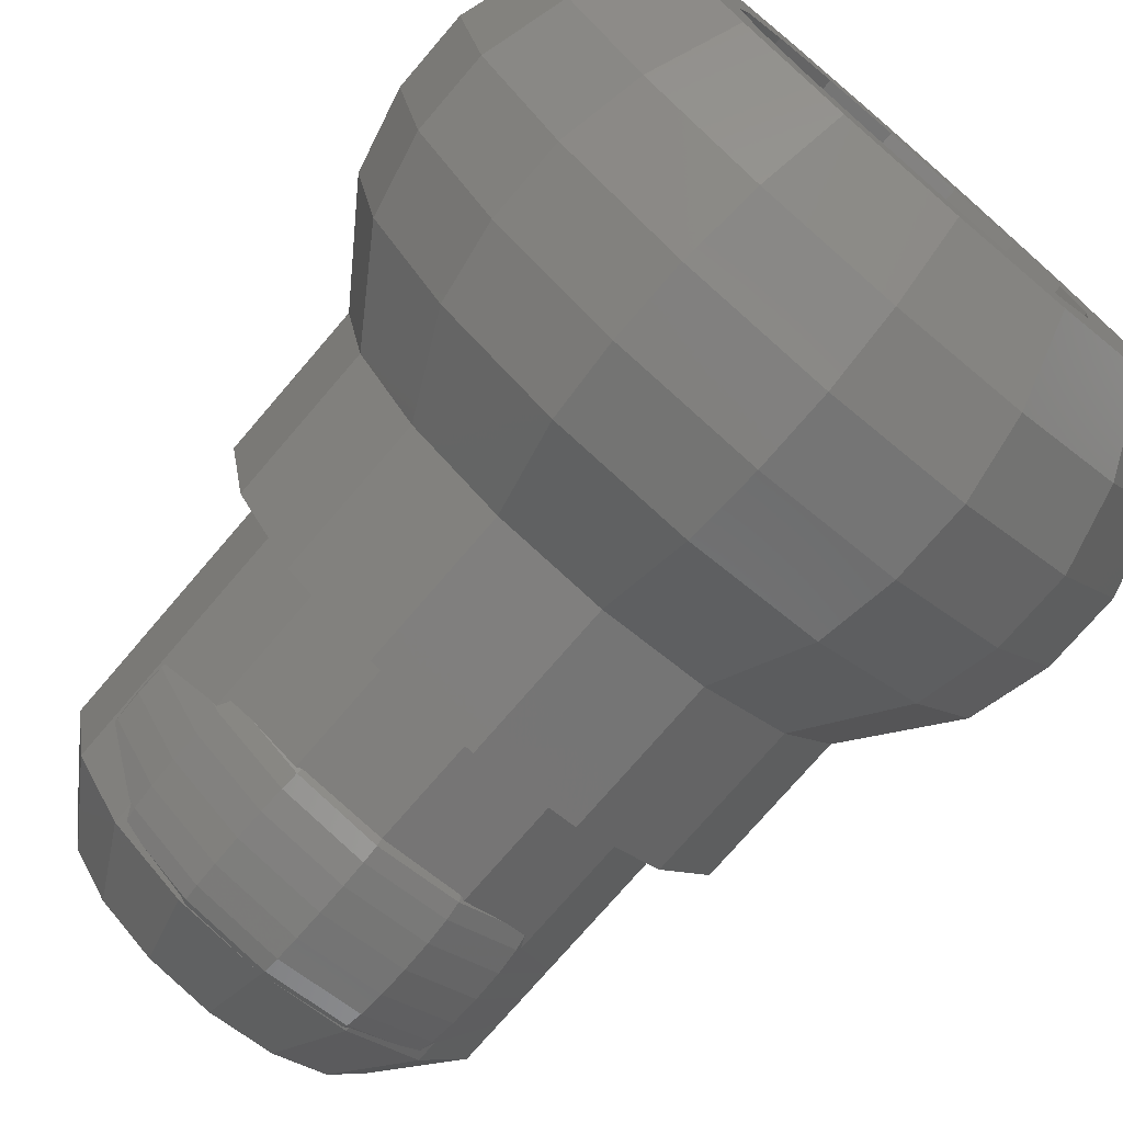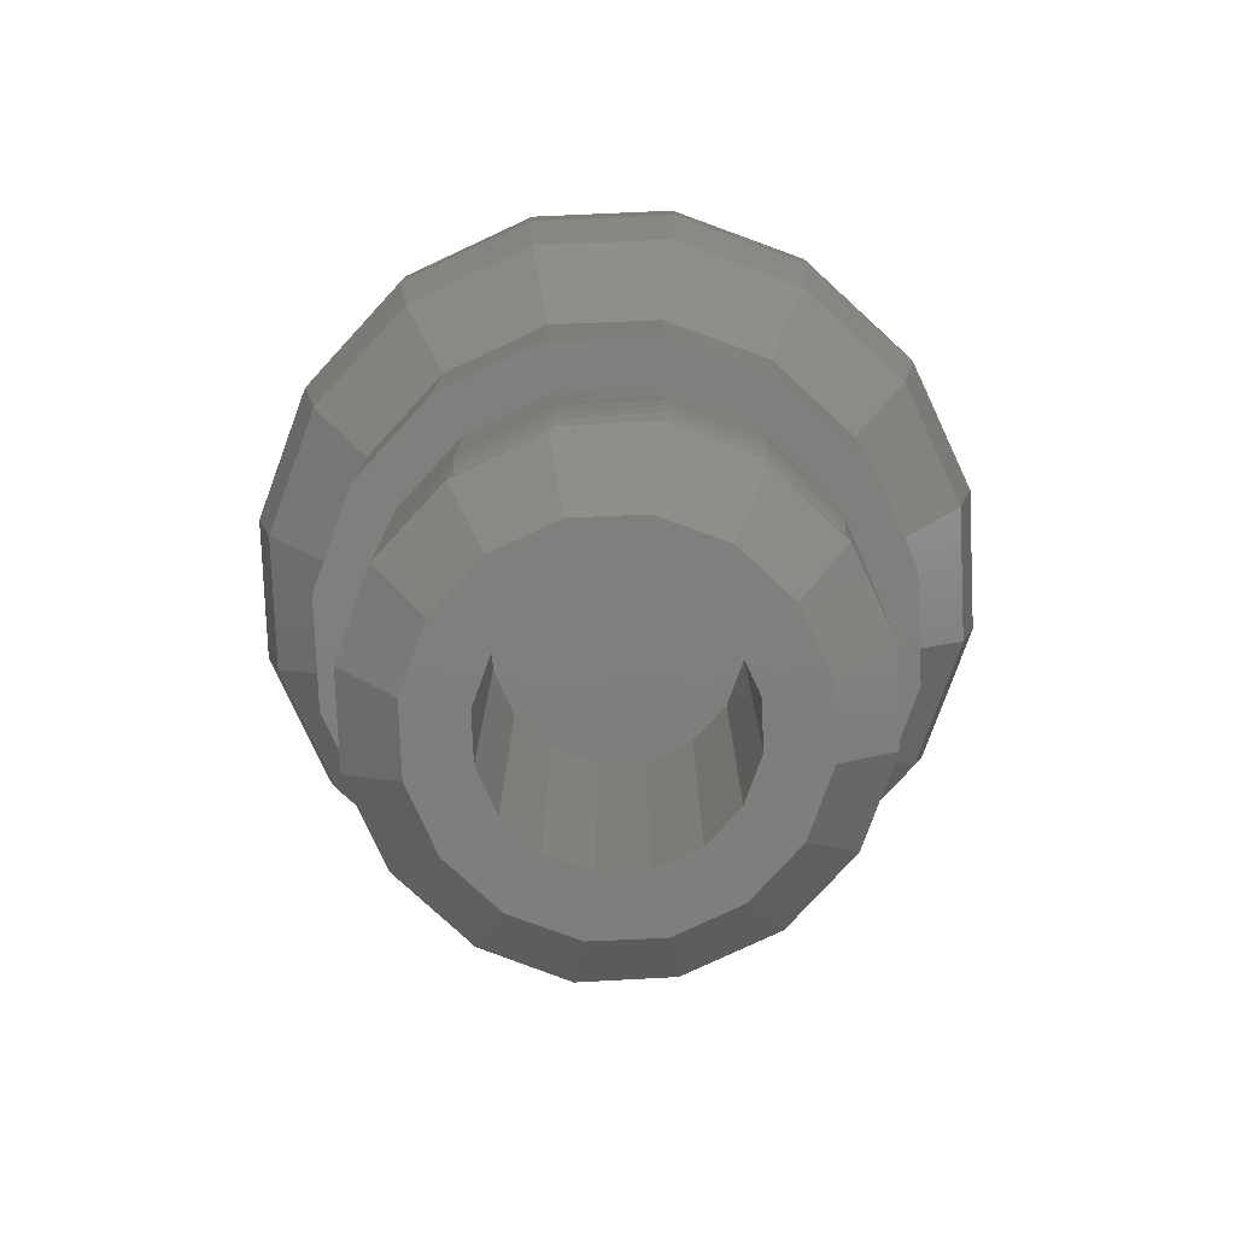
<metadata>
{"format":"stl","ext":"stl","renderer":"f3d","projection":"perspective","resolution":1024,"background":"white","views":[{"elev":-74.9,"azim":139.4,"up":"+Z"},{"elev":-78.7,"azim":171.2,"up":"+Y"}]}
</metadata>
<code>
# stl→obj: 386 verts, 672 faces
v 0 -0.36 0
v 0.288 -0.36 0
v 0.2661 -0.36 0.1102
v 0.2036 -0.36 0.2036
v 0.1102 -0.36 0.2661
v -0 -0.36 0.288
v -0.1102 -0.36 0.2661
v -0.2036 -0.36 0.2036
v -0.2661 -0.36 0.1102
v -0.288 -0.36 -0
v -0.2661 -0.36 -0.1102
v -0.2036 -0.36 -0.2036
v -0.1102 -0.36 -0.2661
v 0 -0.36 -0.288
v 0.1102 -0.36 -0.2661
v 0.2036 -0.36 -0.2036
v 0.2661 -0.36 -0.1102
v 0.2027 -0.18 0
v 0.1872 -0.18 -0.07756
v 0 -0.18 0
v 0.1433 -0.18 -0.1433
v 0.07756 -0.18 -0.1872
v 0 -0.18 -0.2027
v -0.07756 -0.18 -0.1872
v -0.1433 -0.18 -0.1433
v -0.1872 -0.18 -0.07756
v -0.2027 -0.18 -0
v -0.1872 -0.18 0.07756
v -0.1433 -0.18 0.1433
v -0.07756 -0.18 0.1872
v -0 -0.18 0.2027
v 0.07756 -0.18 0.1872
v 0.1433 -0.18 0.1433
v 0.1872 -0.18 0.07756
v -0.36 -0.1 0
v -0.288 -0.2 0
v -0.2661 -0.2 0.1102
v -0.3326 -0.1 0.1378
v -0.2036 -0.2 0.2036
v -0.2546 -0.1 0.2546
v -0.1102 -0.2 0.2661
v -0.1378 -0.1 0.3326
v 0 -0.2 0.288
v 0 -0.1 0.36
v 0.1102 -0.2 0.2661
v 0.1378 -0.1 0.3326
v 0.2036 -0.2 0.2036
v 0.2546 -0.1 0.2546
v 0.2661 -0.2 0.1102
v 0.3326 -0.1 0.1378
v 0.288 -0.2 -0
v 0.36 -0.1 -0
v 0.2661 -0.2 -0.1102
v 0.3326 -0.1 -0.1378
v 0.2036 -0.2 -0.2036
v 0.2546 -0.1 -0.2546
v 0.1102 -0.2 -0.2661
v 0.1378 -0.1 -0.3326
v -0 -0.2 -0.288
v -0 -0.1 -0.36
v -0.1102 -0.2 -0.2661
v -0.1378 -0.1 -0.3326
v -0.2036 -0.2 -0.2036
v -0.2546 -0.1 -0.2546
v -0.2661 -0.2 -0.1102
v -0.3326 -0.1 -0.1378
v -0.38 -0.02 0
v -0.3511 -0.02 0.1454
v -0.2687 -0.02 0.2687
v -0.1454 -0.02 0.3511
v 0 -0.02 0.38
v 0.1454 -0.02 0.3511
v 0.2687 -0.02 0.2687
v 0.3511 -0.02 0.1454
v 0.38 -0.02 -0
v 0.3511 -0.02 -0.1454
v 0.2687 -0.02 -0.2687
v 0.1454 -0.02 -0.3511
v -0 -0.02 -0.38
v -0.1454 -0.02 -0.3511
v -0.2687 -0.02 -0.2687
v -0.3511 -0.02 -0.1454
v -0.3547 0.14 0
v -0.304 0.22 0
v -0.2809 0.22 -0.1163
v -0.3277 0.14 -0.1357
v -0.215 0.22 -0.215
v -0.2508 0.14 -0.2508
v -0.1163 0.22 -0.2809
v -0.1357 0.14 -0.3277
v -0 0.22 -0.304
v -0 0.14 -0.3547
v 0.1163 0.22 -0.2809
v 0.1357 0.14 -0.3277
v 0.215 0.22 -0.215
v 0.2508 0.14 -0.2508
v 0.2809 0.22 -0.1163
v 0.3277 0.14 -0.1357
v 0.304 0.22 -0
v 0.3547 0.14 -0
v 0.2809 0.22 0.1163
v 0.3277 0.14 0.1357
v 0.215 0.22 0.215
v 0.2508 0.14 0.2508
v 0.1163 0.22 0.2809
v 0.1357 0.14 0.3277
v 0 0.22 0.304
v 0 0.14 0.3547
v -0.1163 0.22 0.2809
v -0.1357 0.14 0.3277
v -0.215 0.22 0.215
v -0.2508 0.14 0.2508
v -0.2809 0.22 0.1163
v -0.3277 0.14 0.1357
v -0.38 0.06 0
v -0.3511 0.06 -0.1454
v -0.2687 0.06 -0.2687
v -0.1454 0.06 -0.3511
v -0 0.06 -0.38
v 0.1454 0.06 -0.3511
v 0.2687 0.06 -0.2687
v 0.3511 0.06 -0.1454
v 0.38 0.06 -0
v 0.3511 0.06 0.1454
v 0.2687 0.06 0.2687
v 0.1454 0.06 0.3511
v 0 0.06 0.38
v -0.1454 0.06 0.3511
v -0.2687 0.06 0.2687
v -0.3511 0.06 0.1454
v 0.38 -0.02 0
v 0.38 0.06 0
v -0 0.06 0.38
v -0 -0.02 0.38
v -0.38 0.06 -0
v -0.38 -0.02 -0
v 0 0.06 -0.38
v 0 -0.02 -0.38
v 0.288 -0.2 0
v -0 -0.2 0.288
v -0.288 -0.2 -0
v 0 -0.2 -0.288
v 0.2027 0.22 0
v 0.1872 0.22 -0.07756
v 0.1433 0.22 -0.1433
v 0.07756 0.22 -0.1872
v 0 0.22 -0.2027
v -0.07756 0.22 -0.1872
v -0.1433 0.22 -0.1433
v -0.1872 0.22 -0.07756
v -0.2027 0.22 -0
v -0.1872 0.22 0.07756
v -0.1433 0.22 0.1433
v -0.07756 0.22 0.1872
v -0 0.22 0.2027
v 0.07756 0.22 0.1872
v 0.1433 0.22 0.1433
v 0.1872 0.22 0.07756
v 0.24 -0.64 0
v 0.24 -0.36 0
v 0.2217 -0.36 0.09184
v 0.2217 -0.64 0.09184
v 0.1697 -0.36 0.1697
v 0.1697 -0.64 0.1697
v 0.09184 -0.36 0.2217
v 0.09184 -0.64 0.2217
v -0 -0.36 0.24
v -0 -0.64 0.24
v -0.09184 -0.36 0.2217
v -0.09184 -0.64 0.2217
v -0.1697 -0.36 0.1697
v -0.1697 -0.64 0.1697
v -0.2217 -0.36 0.09184
v -0.2217 -0.64 0.09184
v -0.24 -0.36 -0
v -0.24 -0.64 -0
v -0.2217 -0.36 -0.09184
v -0.2217 -0.64 -0.09184
v -0.1697 -0.36 -0.1697
v -0.1697 -0.64 -0.1697
v -0.09184 -0.36 -0.2217
v -0.09184 -0.64 -0.2217
v 0 -0.36 -0.24
v 0 -0.64 -0.24
v 0.09184 -0.36 -0.2217
v 0.09184 -0.64 -0.2217
v 0.1697 -0.36 -0.1697
v 0.1697 -0.64 -0.1697
v 0.2217 -0.36 -0.09184
v 0.2217 -0.64 -0.09184
v 0.22 -0.56 0.09695
v 0.2381 -0.56 0
v 0.2372 -0.5294 0
v 0.2191 -0.5294 0.09656
v 0.2345 -0.5034 0
v 0.2166 -0.5034 0.09545
v 0.2304 -0.486 0
v 0.2129 -0.486 0.0938
v 0.2256 -0.4799 0
v 0.2084 -0.4799 0.09184
v 0.1684 -0.56 0.1791
v 0.1677 -0.5294 0.1784
v 0.1658 -0.5034 0.1764
v 0.1629 -0.486 0.1733
v 0.1595 -0.4799 0.1697
v 0.09113 -0.56 0.2341
v 0.09077 -0.5294 0.2331
v 0.08973 -0.5034 0.2304
v 0.08817 -0.486 0.2264
v 0.08633 -0.4799 0.2217
v -0 -0.56 0.2533
v -0 -0.5294 0.2523
v -0 -0.5034 0.2494
v -0 -0.486 0.2451
v -0 -0.4799 0.24
v -0.09113 -0.56 0.2341
v -0.09077 -0.5294 0.2331
v -0.08973 -0.5034 0.2304
v -0.08817 -0.486 0.2264
v -0.08633 -0.4799 0.2217
v -0.1684 -0.56 0.1791
v -0.1677 -0.5294 0.1784
v -0.1658 -0.5034 0.1764
v -0.1629 -0.486 0.1733
v -0.1595 -0.4799 0.1697
v -0.22 -0.56 0.09695
v -0.2191 -0.5294 0.09656
v -0.2166 -0.5034 0.09545
v -0.2129 -0.486 0.0938
v -0.2084 -0.4799 0.09184
v -0.2381 -0.56 -0
v -0.2372 -0.5294 -0
v -0.2345 -0.5034 -0
v -0.2304 -0.486 -0
v -0.2256 -0.4799 -0
v -0.22 -0.56 -0.09695
v -0.2191 -0.5294 -0.09656
v -0.2166 -0.5034 -0.09545
v -0.2129 -0.486 -0.0938
v -0.2084 -0.4799 -0.09184
v -0.1684 -0.56 -0.1791
v -0.1677 -0.5294 -0.1784
v -0.1658 -0.5034 -0.1764
v -0.1629 -0.486 -0.1733
v -0.1595 -0.4799 -0.1697
v -0.09113 -0.56 -0.2341
v -0.09077 -0.5294 -0.2331
v -0.08973 -0.5034 -0.2304
v -0.08817 -0.486 -0.2264
v -0.08633 -0.4799 -0.2217
v 0 -0.56 -0.2533
v 0 -0.5294 -0.2523
v 0 -0.5034 -0.2494
v 0 -0.486 -0.2451
v 0 -0.4799 -0.24
v 0.09113 -0.56 -0.2341
v 0.09077 -0.5294 -0.2331
v 0.08973 -0.5034 -0.2304
v 0.08817 -0.486 -0.2264
v 0.08633 -0.4799 -0.2217
v 0.1684 -0.56 -0.1791
v 0.1677 -0.5294 -0.1784
v 0.1658 -0.5034 -0.1764
v 0.1629 -0.486 -0.1733
v 0.1595 -0.4799 -0.1697
v 0.22 -0.56 -0.09695
v 0.2191 -0.5294 -0.09656
v 0.2166 -0.5034 -0.09545
v 0.2129 -0.486 -0.0938
v 0.2084 -0.4799 -0.09184
v 0.2256 -0.6401 0
v 0.2084 -0.6401 -0.09184
v 0.2129 -0.634 -0.0938
v 0.2304 -0.634 0
v 0.2166 -0.6166 -0.09545
v 0.2345 -0.6166 0
v 0.2191 -0.5906 -0.09656
v 0.2372 -0.5906 0
v 0.1595 -0.6401 -0.1697
v 0.1629 -0.634 -0.1733
v 0.1658 -0.6166 -0.1764
v 0.1677 -0.5906 -0.1784
v 0.08633 -0.6401 -0.2217
v 0.08817 -0.634 -0.2264
v 0.08973 -0.6166 -0.2304
v 0.09077 -0.5906 -0.2331
v 0 -0.6401 -0.24
v 0 -0.634 -0.2451
v 0 -0.6166 -0.2494
v 0 -0.5906 -0.2523
v -0.08633 -0.6401 -0.2217
v -0.08817 -0.634 -0.2264
v -0.08973 -0.6166 -0.2304
v -0.09077 -0.5906 -0.2331
v -0.1595 -0.6401 -0.1697
v -0.1629 -0.634 -0.1733
v -0.1658 -0.6166 -0.1764
v -0.1677 -0.5906 -0.1784
v -0.2084 -0.6401 -0.09184
v -0.2129 -0.634 -0.0938
v -0.2166 -0.6166 -0.09545
v -0.2191 -0.5906 -0.09656
v -0.2256 -0.6401 -0
v -0.2304 -0.634 -0
v -0.2345 -0.6166 -0
v -0.2372 -0.5906 -0
v -0.2084 -0.6401 0.09184
v -0.2129 -0.634 0.0938
v -0.2166 -0.6166 0.09545
v -0.2191 -0.5906 0.09656
v -0.1595 -0.6401 0.1697
v -0.1629 -0.634 0.1733
v -0.1658 -0.6166 0.1764
v -0.1677 -0.5906 0.1784
v -0.08633 -0.6401 0.2217
v -0.08817 -0.634 0.2264
v -0.08973 -0.6166 0.2304
v -0.09077 -0.5906 0.2331
v -0 -0.6401 0.24
v -0 -0.634 0.2451
v -0 -0.6166 0.2494
v -0 -0.5906 0.2523
v 0.08633 -0.6401 0.2217
v 0.08817 -0.634 0.2264
v 0.08973 -0.6166 0.2304
v 0.09077 -0.5906 0.2331
v 0.1595 -0.6401 0.1697
v 0.1629 -0.634 0.1733
v 0.1658 -0.6166 0.1764
v 0.1677 -0.5906 0.1784
v 0.2084 -0.6401 0.09184
v 0.2129 -0.634 0.0938
v 0.2166 -0.6166 0.09545
v 0.2191 -0.5906 0.09656
v 0.12 -0.72 0
v 0.18 -0.72 0
v 0.1663 -0.72 0.06888
v 0.1109 -0.72 0.04592
v 0.1273 -0.72 0.1273
v 0.08485 -0.72 0.08485
v 0.06888 -0.72 0.1663
v 0.04592 -0.72 0.1109
v -0 -0.72 0.18
v -0 -0.72 0.12
v -0.06888 -0.72 0.1663
v -0.04592 -0.72 0.1109
v -0.1273 -0.72 0.1273
v -0.08485 -0.72 0.08485
v -0.1663 -0.72 0.06888
v -0.1109 -0.72 0.04592
v -0.18 -0.72 -0
v -0.12 -0.72 -0
v -0.1663 -0.72 -0.06888
v -0.1109 -0.72 -0.04592
v -0.1273 -0.72 -0.1273
v -0.08485 -0.72 -0.08485
v -0.06888 -0.72 -0.1663
v -0.04592 -0.72 -0.1109
v 0 -0.72 -0.18
v 0 -0.72 -0.12
v 0.06888 -0.72 -0.1663
v 0.04592 -0.72 -0.1109
v 0.1273 -0.72 -0.1273
v 0.08485 -0.72 -0.08485
v 0.1663 -0.72 -0.06888
v 0.1109 -0.72 -0.04592
v 0.12 -0.36 0
v 0.1109 -0.36 -0.04592
v 0.08485 -0.36 -0.08485
v 0.04592 -0.36 -0.1109
v 0 -0.36 -0.12
v -0.04592 -0.36 -0.1109
v -0.08485 -0.36 -0.08485
v -0.1109 -0.36 -0.04592
v -0.12 -0.36 -0
v -0.1109 -0.36 0.04592
v -0.08485 -0.36 0.08485
v -0.04592 -0.36 0.1109
v -0 -0.36 0.12
v 0.04592 -0.36 0.1109
v 0.08485 -0.36 0.08485
v 0.1109 -0.36 0.04592
v 0.304 0.22 0
v 0 0.22 -0.304
v -0.304 0.22 -0
v -0 0.22 0.304
f 1 2 3
f 1 3 4
f 1 4 5
f 1 5 6
f 1 6 7
f 1 7 8
f 1 8 9
f 1 9 10
f 1 10 11
f 1 11 12
f 1 12 13
f 1 13 14
f 1 14 15
f 1 15 16
f 1 16 17
f 1 17 2
f 18 19 20
f 19 21 20
f 21 22 20
f 22 23 20
f 23 24 20
f 24 25 20
f 25 26 20
f 26 27 20
f 27 28 20
f 28 29 20
f 29 30 20
f 30 31 20
f 31 32 20
f 32 33 20
f 33 34 20
f 34 18 20
f 35 36 37
f 35 37 38
f 38 37 39
f 38 39 40
f 40 39 41
f 40 41 42
f 42 41 43
f 42 43 44
f 44 43 45
f 44 45 46
f 46 45 47
f 46 47 48
f 48 47 49
f 48 49 50
f 50 49 51
f 50 51 52
f 52 51 53
f 52 53 54
f 54 53 55
f 54 55 56
f 56 55 57
f 56 57 58
f 58 57 59
f 58 59 60
f 60 59 61
f 60 61 62
f 62 61 63
f 62 63 64
f 64 63 65
f 64 65 66
f 66 65 36
f 66 36 35
f 67 35 38
f 67 38 68
f 68 38 40
f 68 40 69
f 69 40 42
f 69 42 70
f 70 42 44
f 70 44 71
f 71 44 46
f 71 46 72
f 72 46 48
f 72 48 73
f 73 48 50
f 73 50 74
f 74 50 52
f 74 52 75
f 75 52 54
f 75 54 76
f 76 54 56
f 76 56 77
f 77 56 58
f 77 58 78
f 78 58 60
f 78 60 79
f 79 60 62
f 79 62 80
f 80 62 64
f 80 64 81
f 81 64 66
f 81 66 82
f 82 66 35
f 82 35 67
f 83 84 85
f 83 85 86
f 86 85 87
f 86 87 88
f 88 87 89
f 88 89 90
f 90 89 91
f 90 91 92
f 92 91 93
f 92 93 94
f 94 93 95
f 94 95 96
f 96 95 97
f 96 97 98
f 98 97 99
f 98 99 100
f 100 99 101
f 100 101 102
f 102 101 103
f 102 103 104
f 104 103 105
f 104 105 106
f 106 105 107
f 106 107 108
f 108 107 109
f 108 109 110
f 110 109 111
f 110 111 112
f 112 111 113
f 112 113 114
f 114 113 84
f 114 84 83
f 115 83 86
f 115 86 116
f 116 86 88
f 116 88 117
f 117 88 90
f 117 90 118
f 118 90 92
f 118 92 119
f 119 92 94
f 119 94 120
f 120 94 96
f 120 96 121
f 121 96 98
f 121 98 122
f 122 98 100
f 122 100 123
f 123 100 102
f 123 102 124
f 124 102 104
f 124 104 125
f 125 104 106
f 125 106 126
f 126 106 108
f 126 108 127
f 127 108 110
f 127 110 128
f 128 110 112
f 128 112 129
f 129 112 114
f 129 114 130
f 130 114 83
f 130 83 115
f 131 132 124
f 131 124 74
f 74 124 125
f 74 125 73
f 73 125 126
f 73 126 72
f 72 126 133
f 72 133 134
f 134 133 128
f 134 128 70
f 70 128 129
f 70 129 69
f 69 129 130
f 69 130 68
f 68 130 135
f 68 135 136
f 136 135 116
f 136 116 82
f 82 116 117
f 82 117 81
f 81 117 118
f 81 118 80
f 80 118 137
f 80 137 138
f 138 137 120
f 138 120 78
f 78 120 121
f 78 121 77
f 77 121 122
f 77 122 76
f 76 122 132
f 76 132 131
f 2 139 49
f 2 49 3
f 3 49 47
f 3 47 4
f 4 47 45
f 4 45 5
f 5 45 140
f 5 140 6
f 6 140 41
f 6 41 7
f 7 41 39
f 7 39 8
f 8 39 37
f 8 37 9
f 9 37 141
f 9 141 10
f 10 141 65
f 10 65 11
f 11 65 63
f 11 63 12
f 12 63 61
f 12 61 13
f 13 61 142
f 13 142 14
f 14 142 57
f 14 57 15
f 15 57 55
f 15 55 16
f 16 55 53
f 16 53 17
f 17 53 139
f 17 139 2
f 18 143 144
f 18 144 19
f 19 144 145
f 19 145 21
f 21 145 146
f 21 146 22
f 22 146 147
f 22 147 23
f 23 147 148
f 23 148 24
f 24 148 149
f 24 149 25
f 25 149 150
f 25 150 26
f 26 150 151
f 26 151 27
f 27 151 152
f 27 152 28
f 28 152 153
f 28 153 29
f 29 153 154
f 29 154 30
f 30 154 155
f 30 155 31
f 31 155 156
f 31 156 32
f 32 156 157
f 32 157 33
f 33 157 158
f 33 158 34
f 34 158 143
f 34 143 18
f 159 160 161
f 159 161 162
f 162 161 163
f 162 163 164
f 164 163 165
f 164 165 166
f 166 165 167
f 166 167 168
f 168 167 169
f 168 169 170
f 170 169 171
f 170 171 172
f 172 171 173
f 172 173 174
f 174 173 175
f 174 175 176
f 176 175 177
f 176 177 178
f 178 177 179
f 178 179 180
f 180 179 181
f 180 181 182
f 182 181 183
f 182 183 184
f 184 183 185
f 184 185 186
f 186 185 187
f 186 187 188
f 188 187 189
f 188 189 190
f 190 189 160
f 190 160 159
f 191 192 193
f 191 193 194
f 194 193 195
f 194 195 196
f 196 195 197
f 196 197 198
f 198 197 199
f 198 199 200
f 201 191 194
f 201 194 202
f 202 194 196
f 202 196 203
f 203 196 198
f 203 198 204
f 204 198 200
f 204 200 205
f 206 201 202
f 206 202 207
f 207 202 203
f 207 203 208
f 208 203 204
f 208 204 209
f 209 204 205
f 209 205 210
f 211 206 207
f 211 207 212
f 212 207 208
f 212 208 213
f 213 208 209
f 213 209 214
f 214 209 210
f 214 210 215
f 216 211 212
f 216 212 217
f 217 212 213
f 217 213 218
f 218 213 214
f 218 214 219
f 219 214 215
f 219 215 220
f 221 216 217
f 221 217 222
f 222 217 218
f 222 218 223
f 223 218 219
f 223 219 224
f 224 219 220
f 224 220 225
f 226 221 222
f 226 222 227
f 227 222 223
f 227 223 228
f 228 223 224
f 228 224 229
f 229 224 225
f 229 225 230
f 231 226 227
f 231 227 232
f 232 227 228
f 232 228 233
f 233 228 229
f 233 229 234
f 234 229 230
f 234 230 235
f 236 231 232
f 236 232 237
f 237 232 233
f 237 233 238
f 238 233 234
f 238 234 239
f 239 234 235
f 239 235 240
f 241 236 237
f 241 237 242
f 242 237 238
f 242 238 243
f 243 238 239
f 243 239 244
f 244 239 240
f 244 240 245
f 246 241 242
f 246 242 247
f 247 242 243
f 247 243 248
f 248 243 244
f 248 244 249
f 249 244 245
f 249 245 250
f 251 246 247
f 251 247 252
f 252 247 248
f 252 248 253
f 253 248 249
f 253 249 254
f 254 249 250
f 254 250 255
f 256 251 252
f 256 252 257
f 257 252 253
f 257 253 258
f 258 253 254
f 258 254 259
f 259 254 255
f 259 255 260
f 261 256 257
f 261 257 262
f 262 257 258
f 262 258 263
f 263 258 259
f 263 259 264
f 264 259 260
f 264 260 265
f 266 261 262
f 266 262 267
f 267 262 263
f 267 263 268
f 268 263 264
f 268 264 269
f 269 264 265
f 269 265 270
f 192 266 267
f 192 267 193
f 193 267 268
f 193 268 195
f 195 268 269
f 195 269 197
f 197 269 270
f 197 270 199
f 271 272 273
f 271 273 274
f 274 273 275
f 274 275 276
f 276 275 277
f 276 277 278
f 278 277 266
f 278 266 192
f 272 279 280
f 272 280 273
f 273 280 281
f 273 281 275
f 275 281 282
f 275 282 277
f 277 282 261
f 277 261 266
f 279 283 284
f 279 284 280
f 280 284 285
f 280 285 281
f 281 285 286
f 281 286 282
f 282 286 256
f 282 256 261
f 283 287 288
f 283 288 284
f 284 288 289
f 284 289 285
f 285 289 290
f 285 290 286
f 286 290 251
f 286 251 256
f 287 291 292
f 287 292 288
f 288 292 293
f 288 293 289
f 289 293 294
f 289 294 290
f 290 294 246
f 290 246 251
f 291 295 296
f 291 296 292
f 292 296 297
f 292 297 293
f 293 297 298
f 293 298 294
f 294 298 241
f 294 241 246
f 295 299 300
f 295 300 296
f 296 300 301
f 296 301 297
f 297 301 302
f 297 302 298
f 298 302 236
f 298 236 241
f 299 303 304
f 299 304 300
f 300 304 305
f 300 305 301
f 301 305 306
f 301 306 302
f 302 306 231
f 302 231 236
f 303 307 308
f 303 308 304
f 304 308 309
f 304 309 305
f 305 309 310
f 305 310 306
f 306 310 226
f 306 226 231
f 307 311 312
f 307 312 308
f 308 312 313
f 308 313 309
f 309 313 314
f 309 314 310
f 310 314 221
f 310 221 226
f 311 315 316
f 311 316 312
f 312 316 317
f 312 317 313
f 313 317 318
f 313 318 314
f 314 318 216
f 314 216 221
f 315 319 320
f 315 320 316
f 316 320 321
f 316 321 317
f 317 321 322
f 317 322 318
f 318 322 211
f 318 211 216
f 319 323 324
f 319 324 320
f 320 324 325
f 320 325 321
f 321 325 326
f 321 326 322
f 322 326 206
f 322 206 211
f 323 327 328
f 323 328 324
f 324 328 329
f 324 329 325
f 325 329 330
f 325 330 326
f 326 330 201
f 326 201 206
f 327 331 332
f 327 332 328
f 328 332 333
f 328 333 329
f 329 333 334
f 329 334 330
f 330 334 191
f 330 191 201
f 331 271 274
f 331 274 332
f 332 274 276
f 332 276 333
f 333 276 278
f 333 278 334
f 334 278 192
f 334 192 191
f 335 336 337
f 335 337 338
f 338 337 339
f 338 339 340
f 340 339 341
f 340 341 342
f 342 341 343
f 342 343 344
f 344 343 345
f 344 345 346
f 346 345 347
f 346 347 348
f 348 347 349
f 348 349 350
f 350 349 351
f 350 351 352
f 352 351 353
f 352 353 354
f 354 353 355
f 354 355 356
f 356 355 357
f 356 357 358
f 358 357 359
f 358 359 360
f 360 359 361
f 360 361 362
f 362 361 363
f 362 363 364
f 364 363 365
f 364 365 366
f 366 365 336
f 366 336 335
f 159 336 365
f 159 365 190
f 190 365 363
f 190 363 188
f 188 363 361
f 188 361 186
f 186 361 359
f 186 359 184
f 184 359 357
f 184 357 182
f 182 357 355
f 182 355 180
f 180 355 353
f 180 353 178
f 178 353 351
f 178 351 176
f 176 351 349
f 176 349 174
f 174 349 347
f 174 347 172
f 172 347 345
f 172 345 170
f 170 345 343
f 170 343 168
f 168 343 341
f 168 341 166
f 166 341 339
f 166 339 164
f 164 339 337
f 164 337 162
f 162 337 336
f 162 336 159
f 335 367 368
f 335 368 366
f 366 368 369
f 366 369 364
f 364 369 370
f 364 370 362
f 362 370 371
f 362 371 360
f 360 371 372
f 360 372 358
f 358 372 373
f 358 373 356
f 356 373 374
f 356 374 354
f 354 374 375
f 354 375 352
f 352 375 376
f 352 376 350
f 350 376 377
f 350 377 348
f 348 377 378
f 348 378 346
f 346 378 379
f 346 379 344
f 344 379 380
f 344 380 342
f 342 380 381
f 342 381 340
f 340 381 382
f 340 382 338
f 338 382 367
f 338 367 335
f 143 383 97
f 143 97 144
f 144 97 95
f 144 95 145
f 145 95 93
f 145 93 146
f 146 93 384
f 146 384 147
f 147 384 89
f 147 89 148
f 148 89 87
f 148 87 149
f 149 87 85
f 149 85 150
f 150 85 385
f 150 385 151
f 151 385 113
f 151 113 152
f 152 113 111
f 152 111 153
f 153 111 109
f 153 109 154
f 154 109 386
f 154 386 155
f 155 386 105
f 155 105 156
f 156 105 103
f 156 103 157
f 157 103 101
f 157 101 158
f 158 101 383
f 158 383 143

</code>
